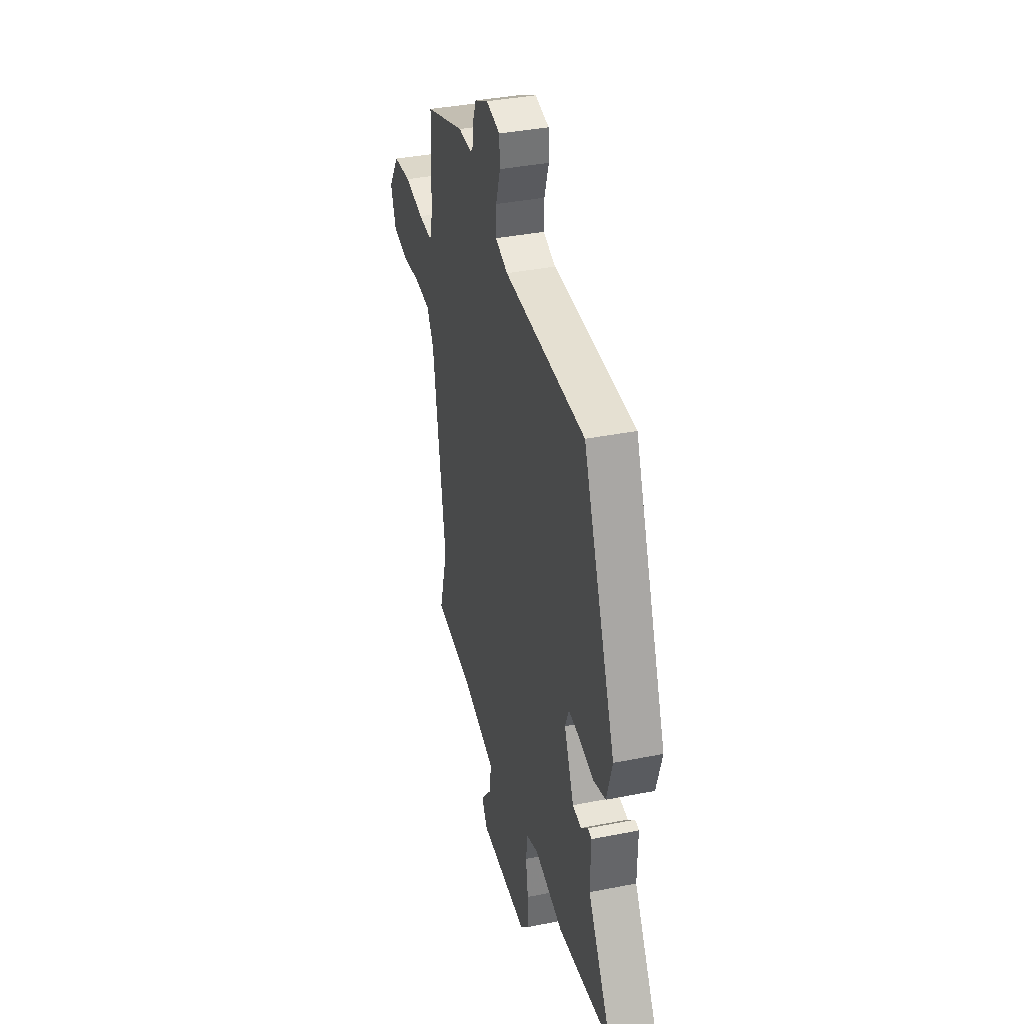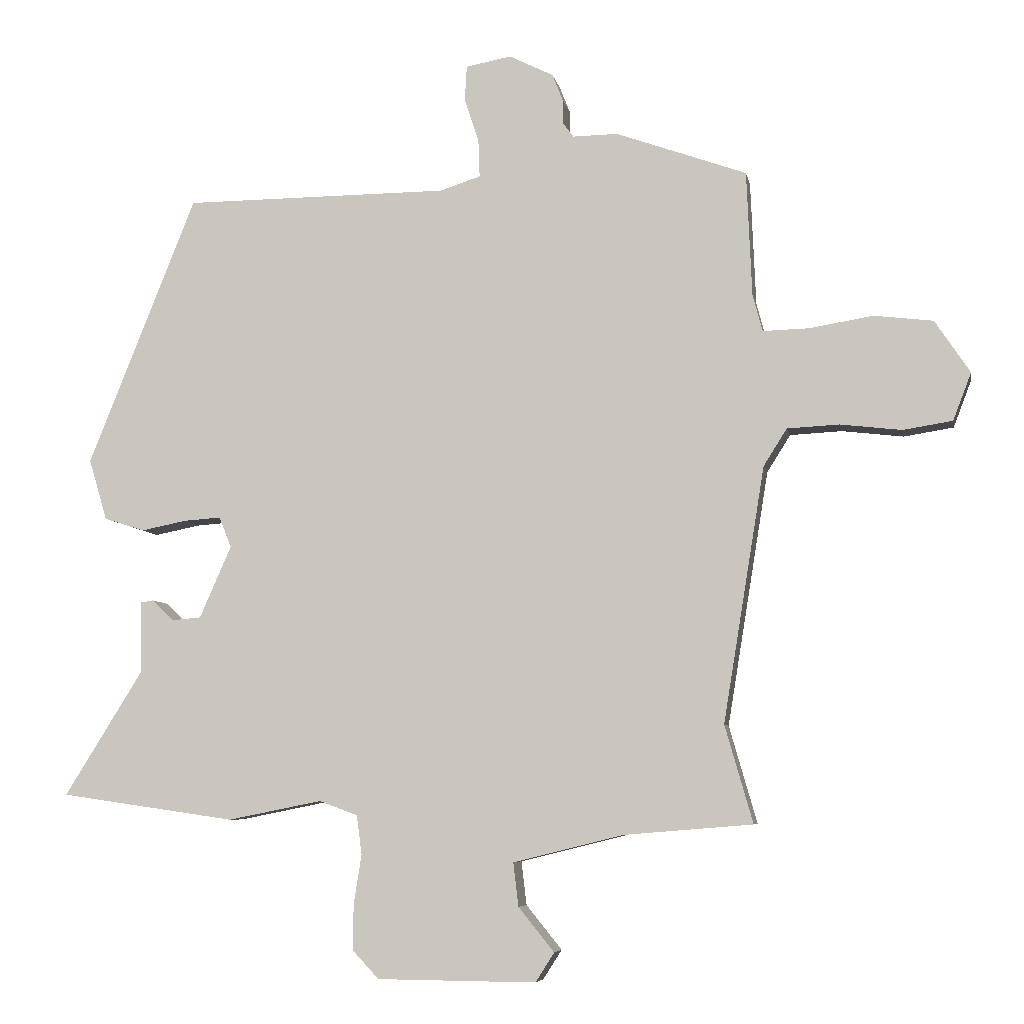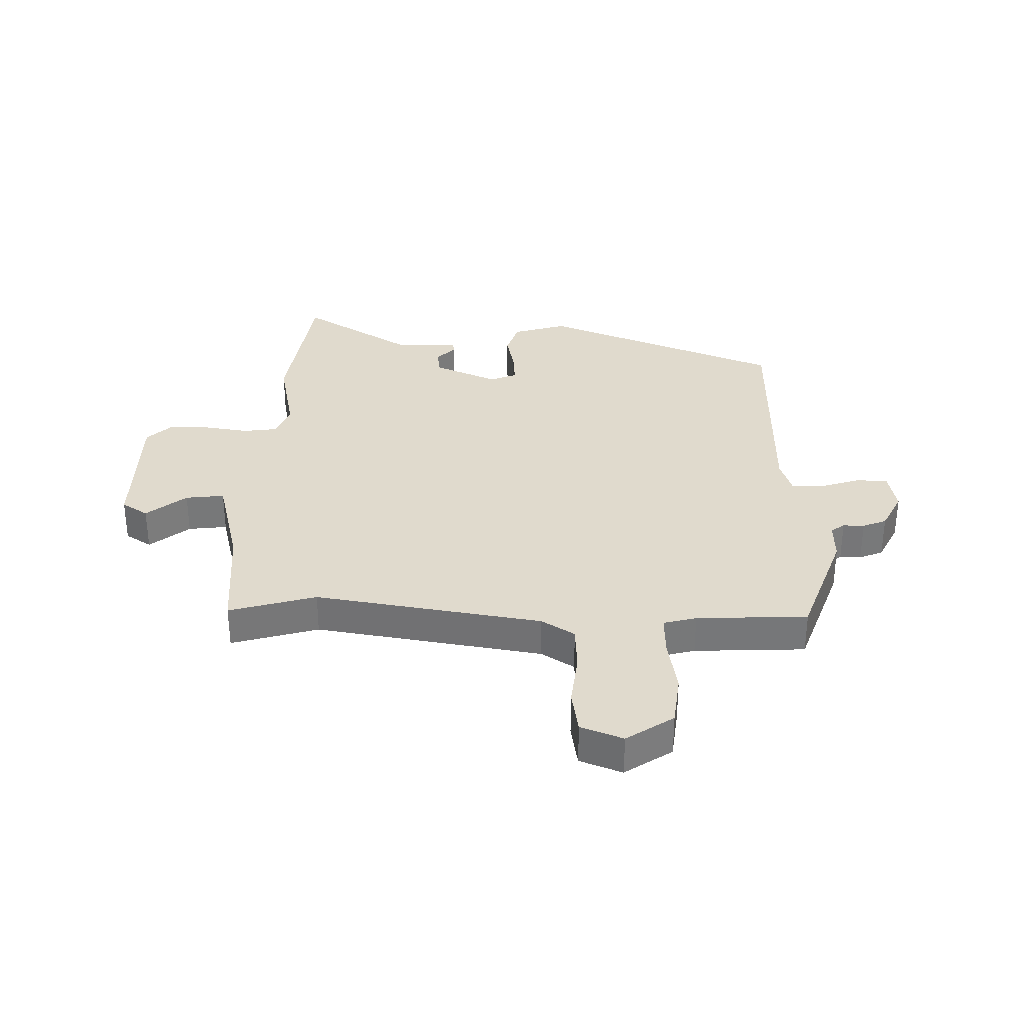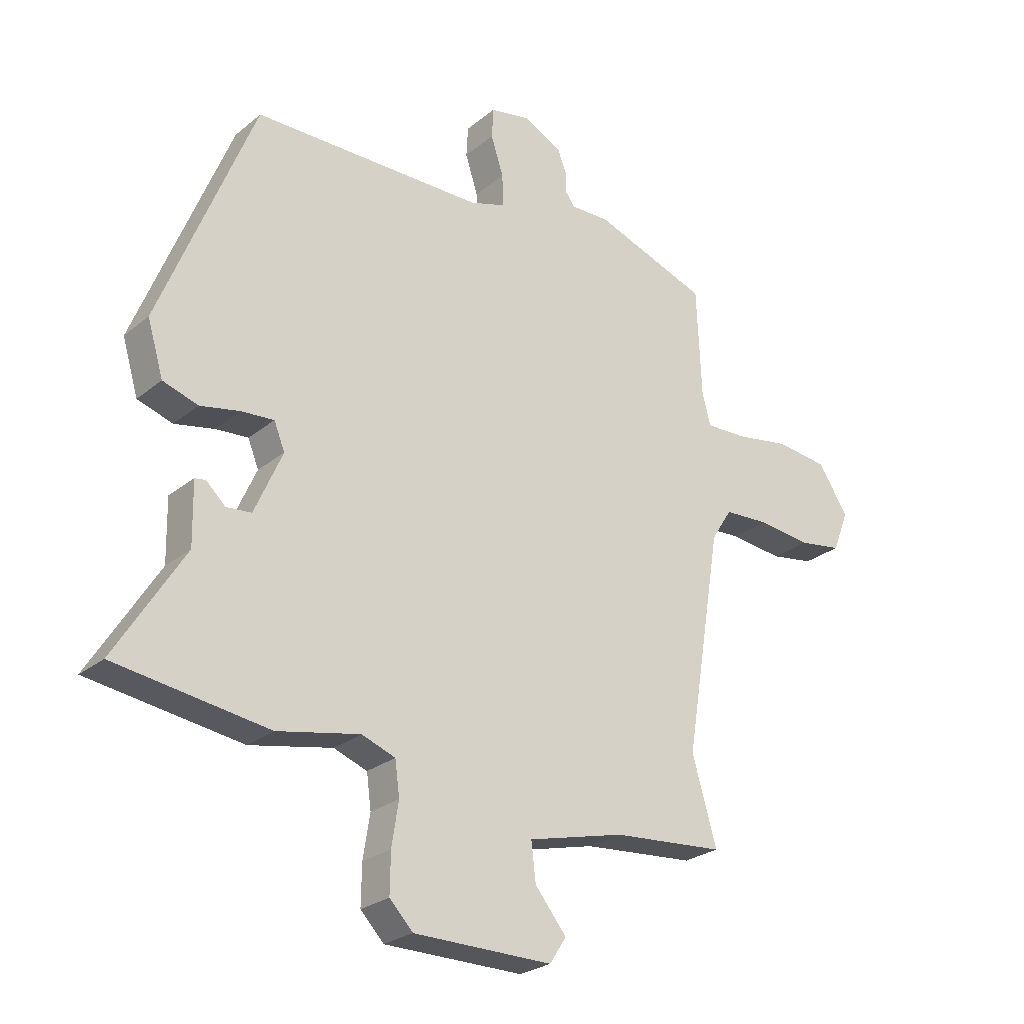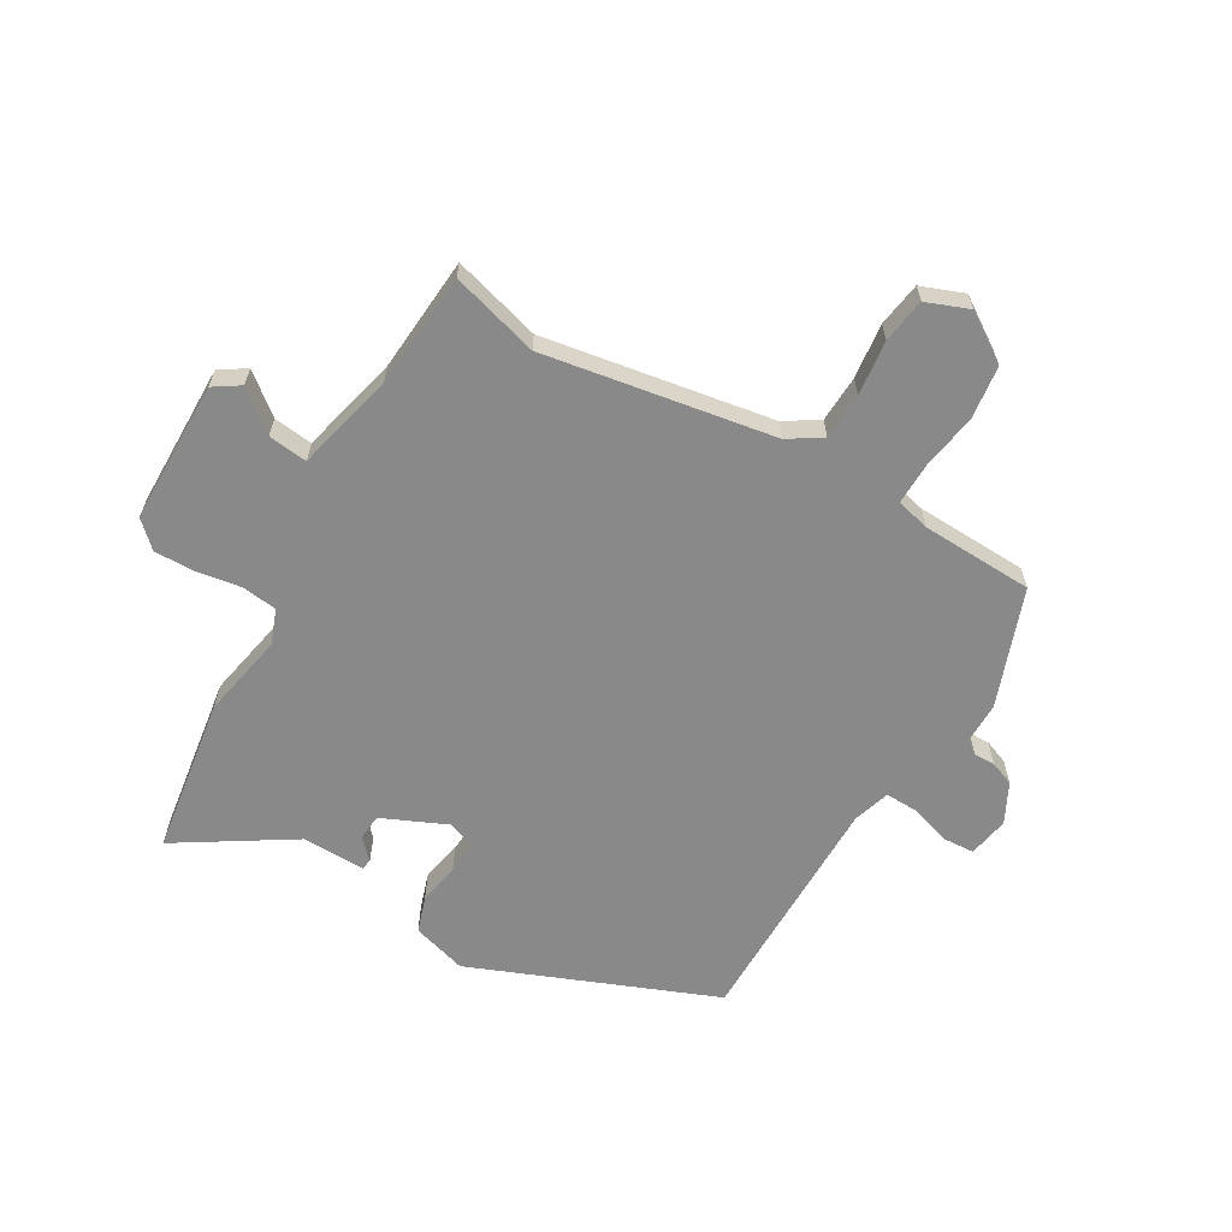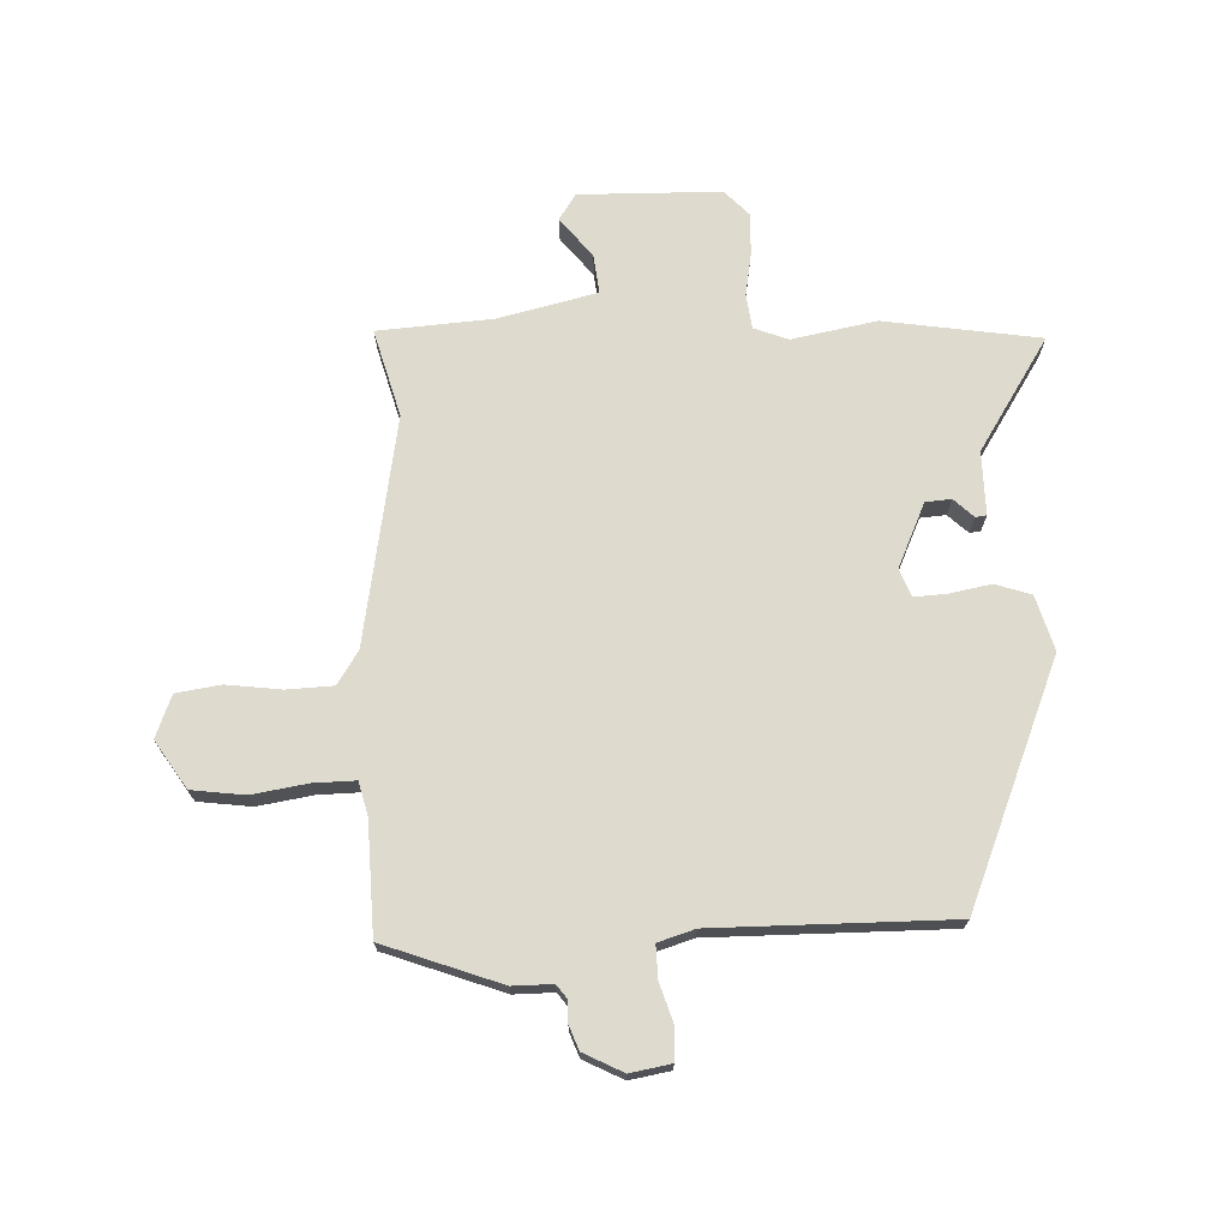
<metadata>
{"format":"obj","ext":"obj","renderer":"f3d","projection":"perspective","resolution":1024,"background":"white","views":[{"elev":37.5,"azim":75.7,"up":"+Z"},{"elev":-6.6,"azim":-169.5,"up":"+Z"},{"elev":33.0,"azim":-88.9,"up":"+Y"},{"elev":-25.7,"azim":142.0,"up":"+Z"},{"elev":-63.2,"azim":-120.0,"up":"+Y"},{"elev":71.1,"azim":-1.7,"up":"+Y"}]}
</metadata>
<code>
v 0.576 0.07 -0.489
v 0.307 0.07 -0.528
v 0.162 0.07 -0.499
v 0.103 0.07 -0.521
v 0.095 0.07 -0.581
v 0.107 0.07 -0.657
v 0.108 0.07 -0.727
v 0.067 0.07 -0.77
v -0.177 0.07 -0.772
v -0.206 0.07 -0.727
v -0.151 0.07 -0.659
v -0.143 0.07 -0.592
v -0.313 0.07 -0.55
v -0.51 0.07 -0.534
v -0.467 0.07 -0.384
v -0.531 0.07 0.008
v -0.567 0.07 0.065
v -0.647 0.07 0.069
v -0.741 0.07 0.058
v -0.817 0.07 0.07
v -0.845 0.07 0.143
v -0.791 0.07 0.224
v -0.7 0.07 0.235
v -0.604 0.07 0.219
v -0.532 0.07 0.217
v -0.517 0.07 0.274
v -0.509 0.07 0.466
v -0.308 0.07 0.538
v -0.239 0.07 0.537
v -0.222 0.07 0.56
v -0.222 0.07 0.597
v -0.206 0.07 0.638
v -0.138 0.07 0.672
v -0.068 0.07 0.659
v -0.065 0.07 0.605
v -0.087 0.07 0.537
v -0.089 0.07 0.48
v -0.026 0.07 0.46
v 0.381 0.07 0.458
v 0.547 0.07 0.043
v 0.519 0.07 -0.051
v 0.457 0.07 -0.071
v 0.387 0.07 -0.057
v 0.33 0.07 -0.053
v 0.311 0.07 -0.1
v 0.36 0.07 -0.211
v 0.404 0.07 -0.215
v 0.438 0.07 -0.183
v 0.457 0.07 -0.186
v 0.455 0.07 -0.295
v 0.576 0 -0.489
v 0.307 0 -0.528
v 0.162 0 -0.499
v 0.103 0 -0.521
v 0.095 0 -0.581
v 0.107 0 -0.657
v 0.108 0 -0.727
v 0.067 0 -0.77
v -0.177 0 -0.772
v -0.206 0 -0.727
v -0.151 0 -0.659
v -0.143 0 -0.592
v -0.313 0 -0.55
v -0.51 0 -0.534
v -0.467 0 -0.384
v -0.531 0 0.008
v -0.567 0 0.065
v -0.647 0 0.069
v -0.741 0 0.058
v -0.817 0 0.07
v -0.845 0 0.143
v -0.791 0 0.224
v -0.7 0 0.235
v -0.604 0 0.219
v -0.532 0 0.217
v -0.517 0 0.274
v -0.509 0 0.466
v -0.308 0 0.538
v -0.239 0 0.537
v -0.222 0 0.56
v -0.222 0 0.597
v -0.206 0 0.638
v -0.138 0 0.672
v -0.068 0 0.659
v -0.065 0 0.605
v -0.087 0 0.537
v -0.089 0 0.48
v -0.026 0 0.46
v 0.381 0 0.458
v 0.547 0 0.043
v 0.519 0 -0.051
v 0.457 0 -0.071
v 0.387 0 -0.057
v 0.33 0 -0.053
v 0.311 0 -0.1
v 0.36 0 -0.211
v 0.404 0 -0.215
v 0.438 0 -0.183
v 0.457 0 -0.186
v 0.455 0 -0.295
f 47 48 49 50
f 46 47 50 1
f 40 41 42 43
f 38 39 40 43
f 37 38 43 44
f 33 34 35 36
f 33 36 37
f 30 31 32 33
f 29 30 33 37
f 26 27 28 29
f 25 26 29 37
f 21 22 23 24
f 21 24 25
f 18 19 20 21
f 17 18 21 25
f 16 17 25 37
f 13 14 15
f 12 13 15 16
f 8 9 10 11
f 8 11 12
f 5 6 7 8
f 4 5 8 12
f 3 4 12 16
f 46 1 2 3
f 45 46 3 16
f 16 37 44 45
f 100 99 98 97
f 51 100 97 96
f 93 92 91 90
f 93 90 89 88
f 94 93 88 87
f 86 85 84 83
f 87 86 83
f 83 82 81 80
f 87 83 80 79
f 79 78 77 76
f 87 79 76 75
f 74 73 72 71
f 75 74 71
f 71 70 69 68
f 75 71 68 67
f 87 75 67 66
f 65 64 63
f 66 65 63 62
f 61 60 59 58
f 62 61 58
f 58 57 56 55
f 62 58 55 54
f 66 62 54 53
f 53 52 51 96
f 66 53 96 95
f 95 94 87 66
f 1 51 52 2
f 2 52 53 3
f 3 53 54 4
f 4 54 55 5
f 5 55 56 6
f 6 56 57 7
f 7 57 58 8
f 8 58 59 9
f 9 59 60 10
f 10 60 61 11
f 11 61 62 12
f 12 62 63 13
f 13 63 64 14
f 14 64 65 15
f 15 65 66 16
f 16 66 67 17
f 17 67 68 18
f 18 68 69 19
f 19 69 70 20
f 20 70 71 21
f 21 71 72 22
f 22 72 73 23
f 23 73 74 24
f 24 74 75 25
f 25 75 76 26
f 26 76 77 27
f 27 77 78 28
f 28 78 79 29
f 29 79 80 30
f 30 80 81 31
f 31 81 82 32
f 32 82 83 33
f 33 83 84 34
f 34 84 85 35
f 35 85 86 36
f 36 86 87 37
f 37 87 88 38
f 38 88 89 39
f 39 89 90 40
f 40 90 91 41
f 41 91 92 42
f 42 92 93 43
f 43 93 94 44
f 44 94 95 45
f 45 95 96 46
f 46 96 97 47
f 47 97 98 48
f 48 98 99 49
f 49 99 100 50
f 50 100 51 1

</code>
